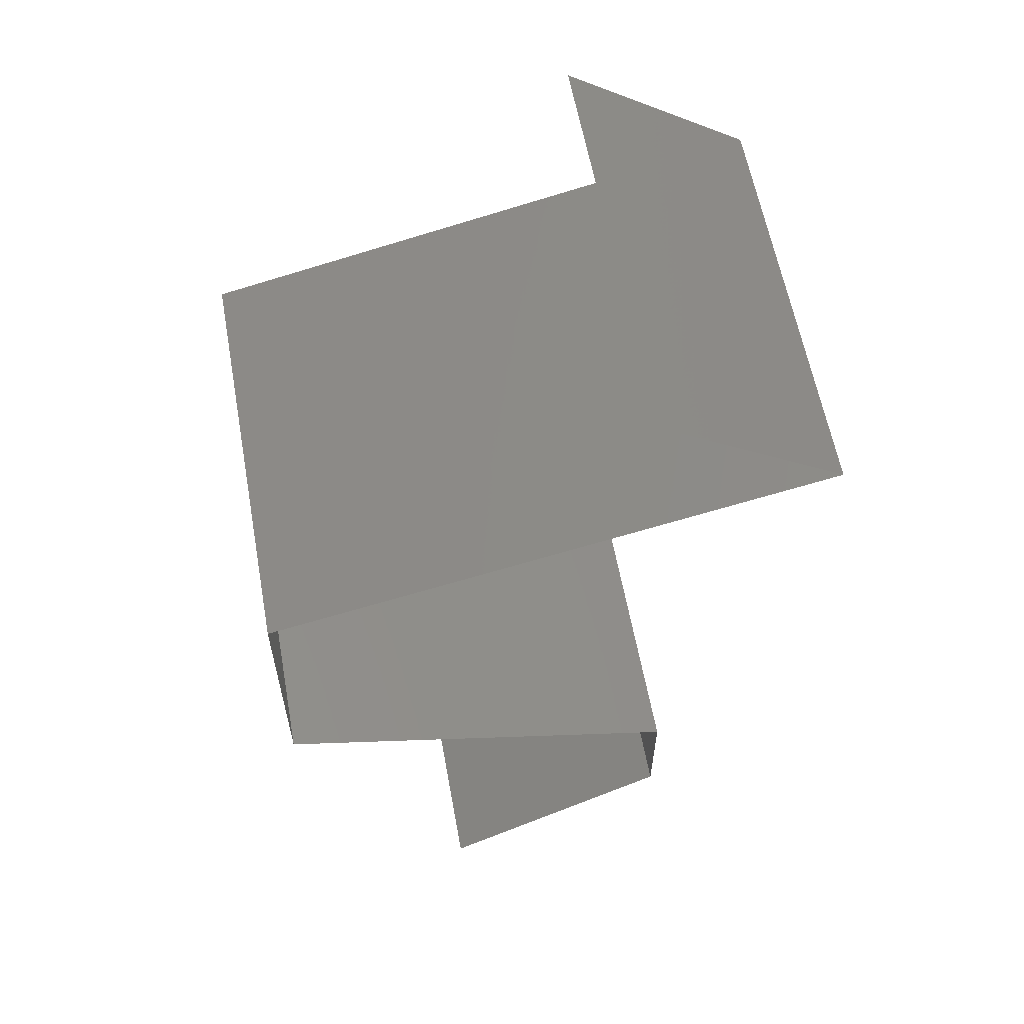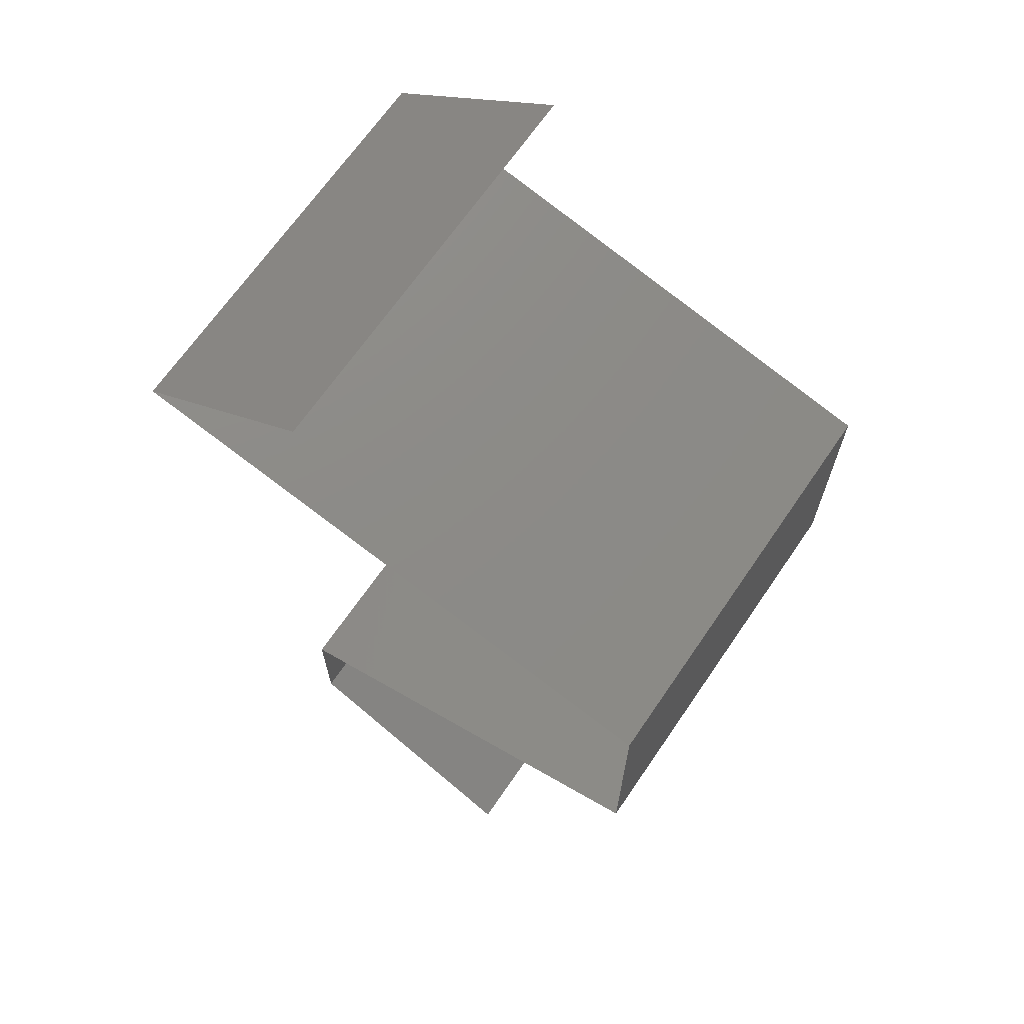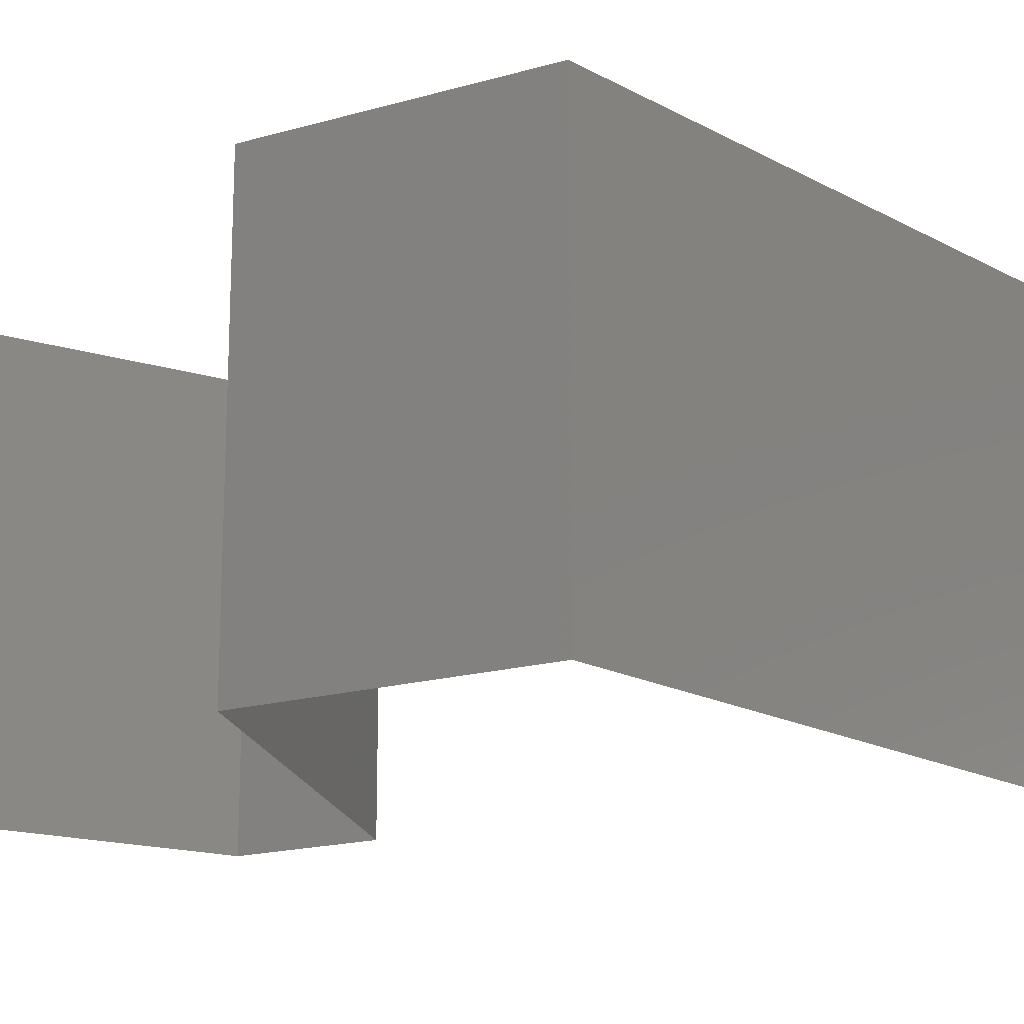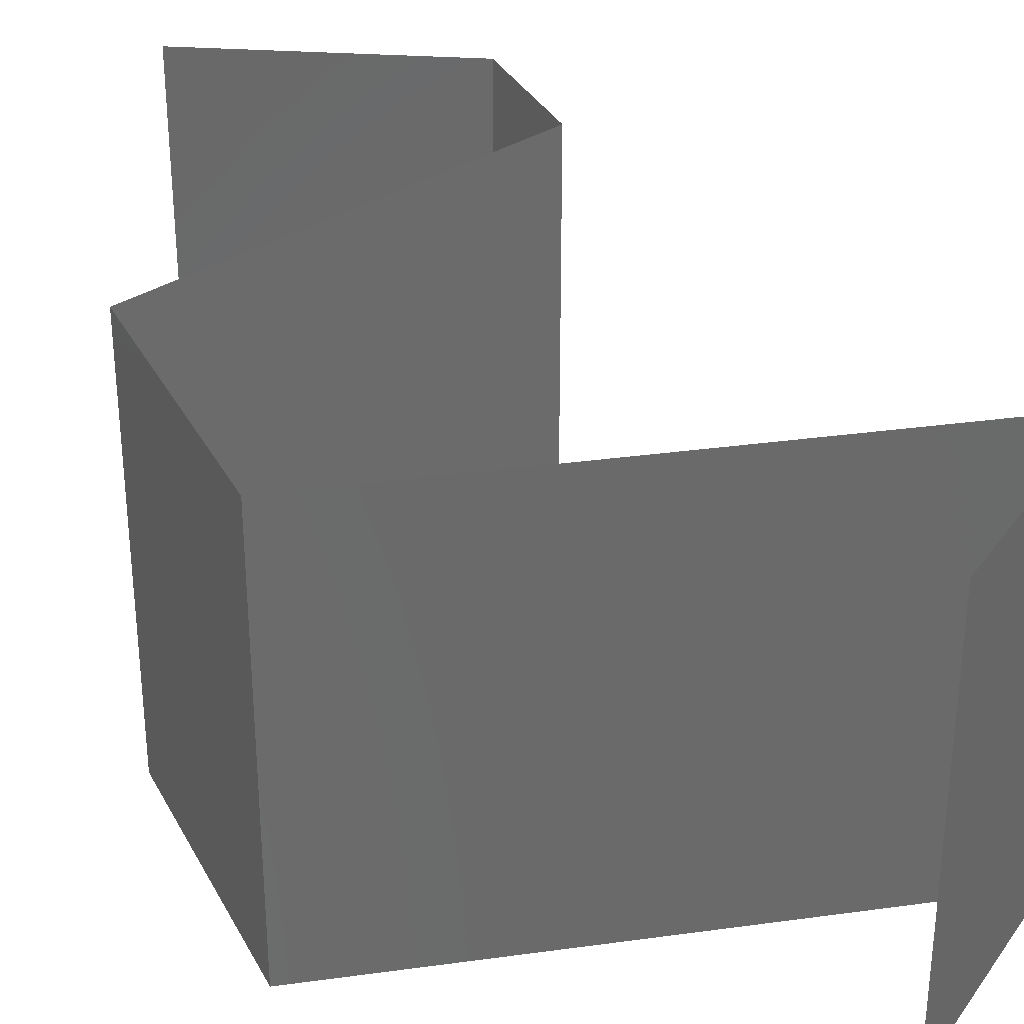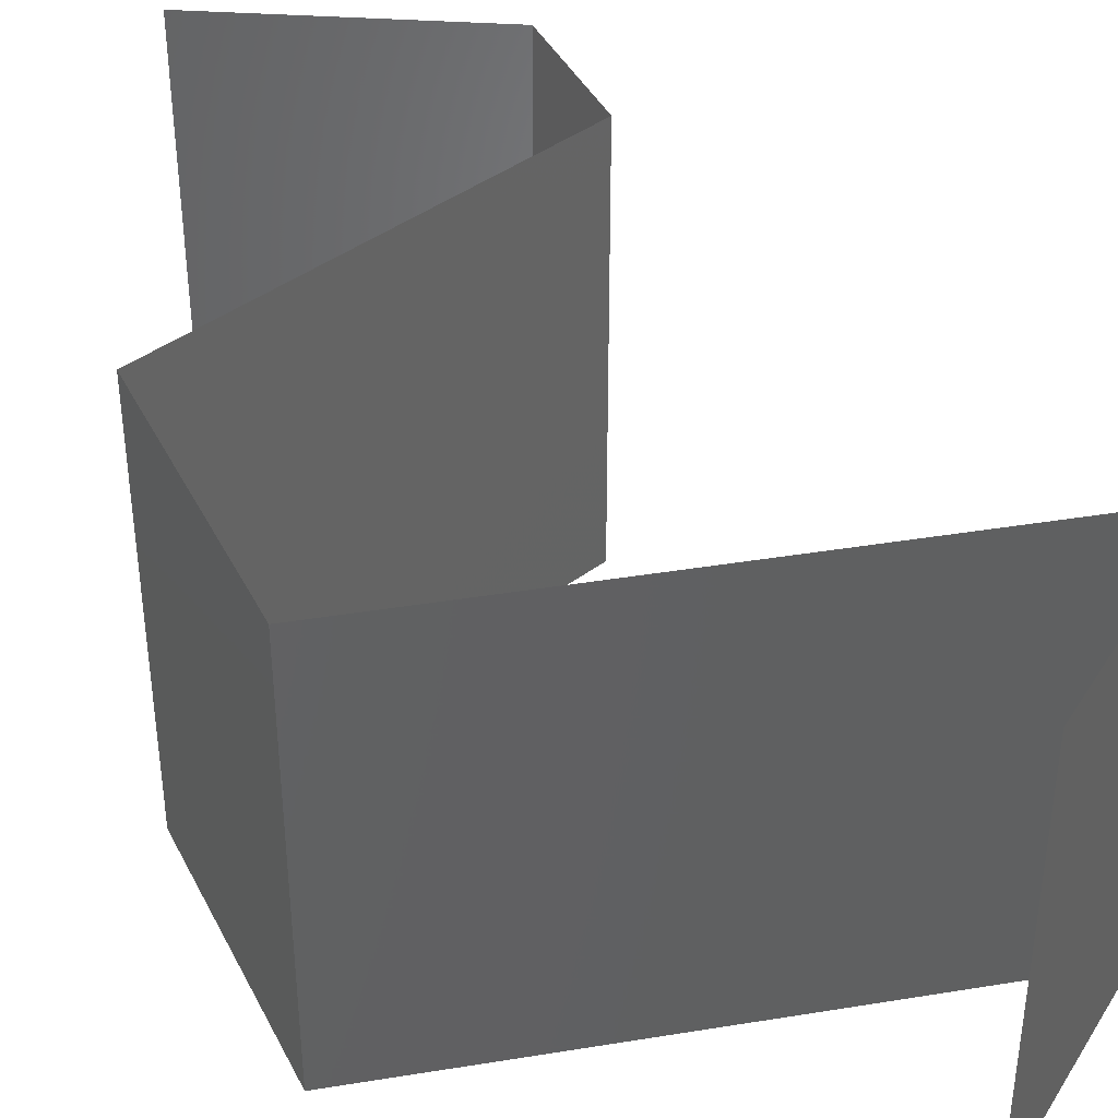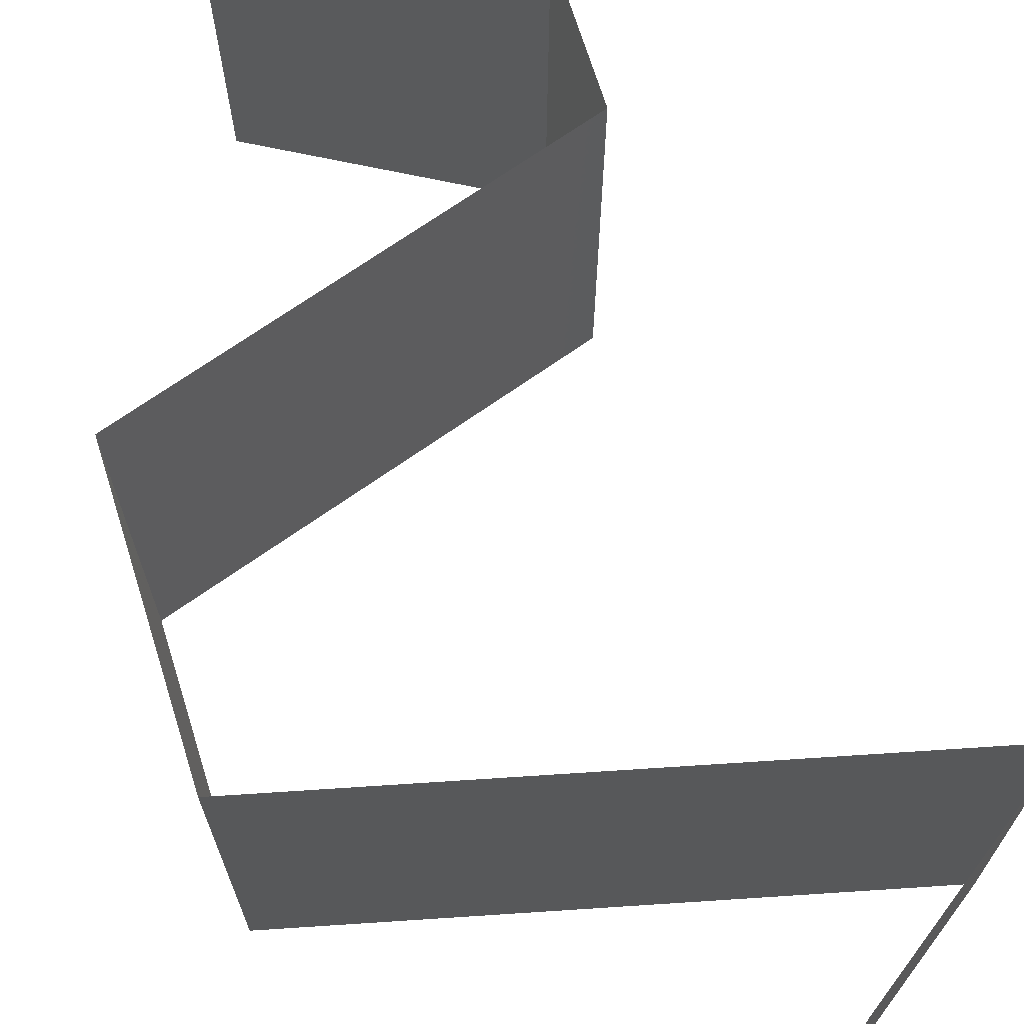
<metadata>
{"format":"stl","ext":"stl","renderer":"f3d","projection":"perspective","resolution":1024,"background":"white","views":[{"elev":60.0,"azim":169.7,"up":"+Y"},{"elev":67.5,"azim":34.4,"up":"+Y"},{"elev":-17.8,"azim":119.6,"up":"+Z"},{"elev":33.1,"azim":155.7,"up":"+Z"},{"elev":40.5,"azim":155.1,"up":"+Z"},{"elev":69.9,"azim":162.7,"up":"+Z"}]}
</metadata>
<code>
# stl→obj: 50 verts, 72 faces
v 0.032 0.052 0
v 0.023 0.0455 0
v 0.0275 0.04875 0.005521
v 0.023 0.0455 0.02
v 0.032 0.052 0.02
v 0.0275 0.04875 0.01451
v 0.032 0.052 0.01
v 0.023 0.0455 0.01
v 0.041 0.04117 0.02
v 0.032 0.04333 0.02
v 0.0365 0.04225 0.01198
v 0.02945 0.04395 0.01314
v 0.05 0.039 0.01
v 0.05 0.039 0.02
v 0.04355 0.04055 0.01314
v 0.0365 0.04225 0.00486
v 0.04379 0.0405 0.006343
v 0.02921 0.044 0.006343
v 0.05 0.039 0
v 0.032 0.04333 0
v 0.041 0.04117 0
v 0.05 0.0325 0.01
v 0.05 0.03575 0.005
v 0.05 0.0325 0.02
v 0.05 0.03575 0.015
v 0.05 0.0325 0
v 0.05 0.026 0.01
v 0.05 0.02925 0.005
v 0.05 0.02925 0.015
v 0.05 0.026 0
v 0.05 0.026 0.02
v 0.03 0.0195 0
v 0.03 0.0195 0.01
v 0.03762 0.02198 0.007896
v 0.04 0.02275 0
v 0.04 0.02275 0.02
v 0.04306 0.02374 0.01264
v 0.04419 0.02411 0.006003
v 0.03 0.0195 0.02
v 0.035 0.02112 0.015
v 0.03 0.013 0.01
v 0.03 0.01625 0.005
v 0.03 0.01625 0.015
v 0.03 0.013 0
v 0.03 0.013 0.02
v 0.04152 0.0065 0.01
v 0.03576 0.00975 0.02
v 0.03576 0.00975 0
v 0.04152 0.0065 0
v 0.04152 0.0065 0.02
f 1 2 3
f 4 5 6
f 7 3 6
f 3 8 6
f 5 7 6
f 2 8 3
f 7 1 3
f 8 4 6
f 9 10 11
f 4 8 12
f 13 14 15
f 14 9 15
f 10 4 12
f 11 16 17
f 16 11 18
f 19 13 17
f 8 2 18
f 15 11 17
f 11 12 18
f 2 20 18
f 21 19 17
f 11 10 12
f 9 11 15
f 20 21 16
f 16 21 17
f 20 16 18
f 12 8 18
f 13 15 17
f 22 13 23
f 24 14 25
f 13 22 25
f 19 26 23
f 13 19 23
f 14 13 25
f 26 22 23
f 22 24 25
f 27 22 28
f 22 27 29
f 26 30 28
f 31 24 29
f 22 26 28
f 24 22 29
f 30 27 28
f 27 31 29
f 32 33 34
f 35 32 34
f 36 31 37
f 31 27 37
f 30 35 38
f 39 36 40
f 27 30 38
f 33 39 40
f 36 37 40
f 37 34 40
f 38 35 34
f 34 33 40
f 38 34 37
f 27 38 37
f 41 33 42
f 33 41 43
f 32 44 42
f 45 39 43
f 33 32 42
f 39 33 43
f 44 41 42
f 41 45 43
f 46 47 41
f 48 46 41
f 48 41 44
f 41 47 45
f 46 48 49
f 47 46 50

</code>
